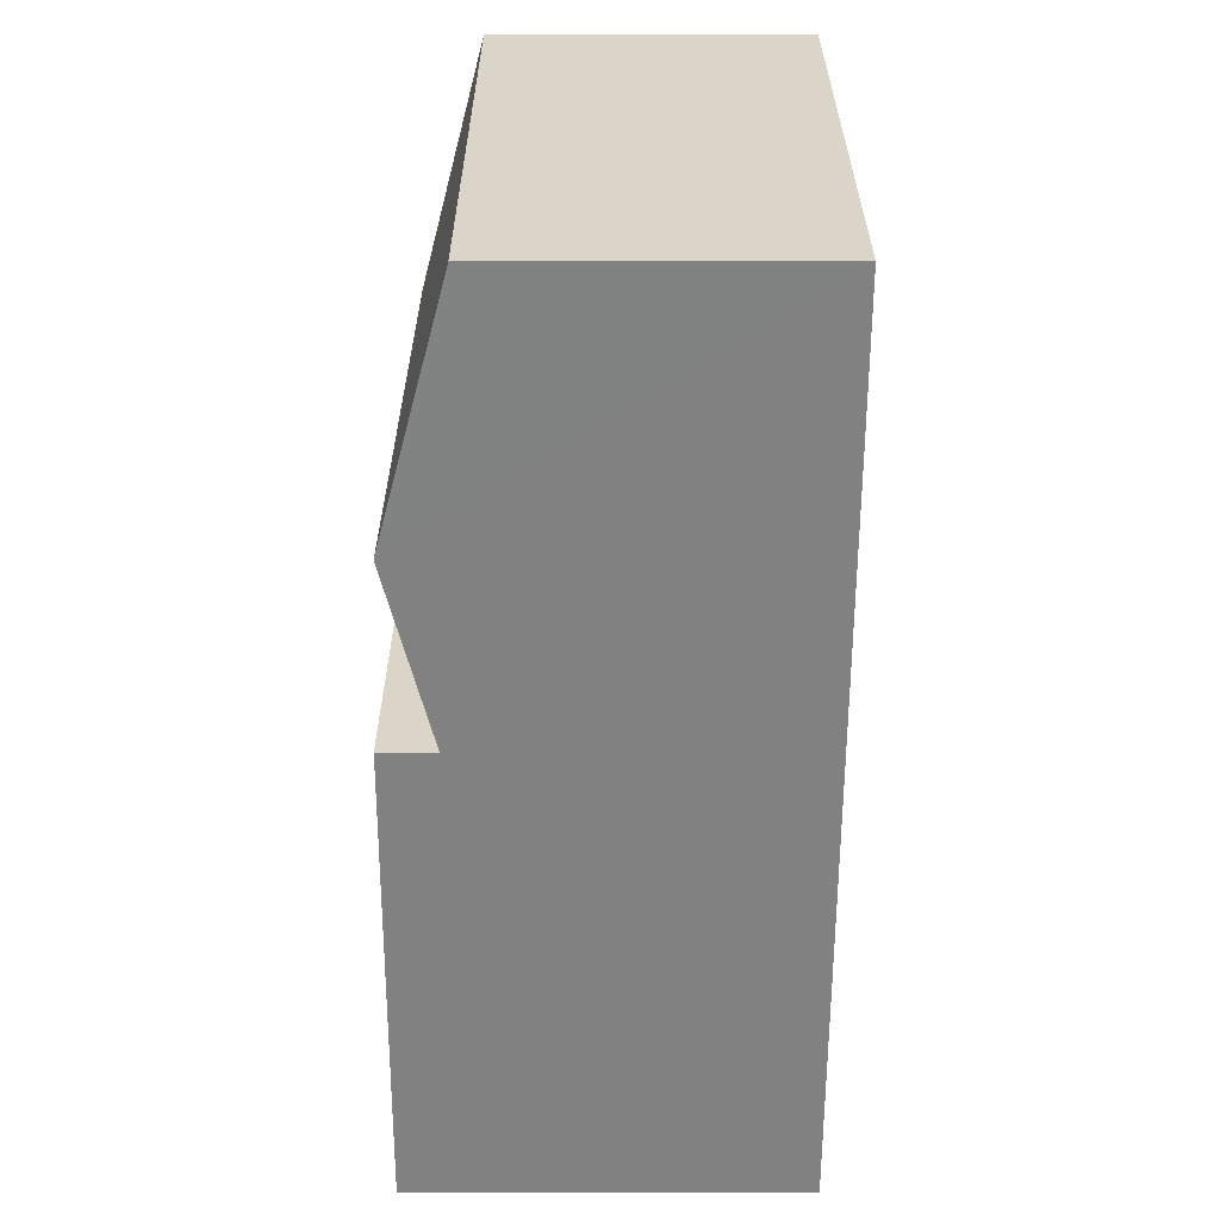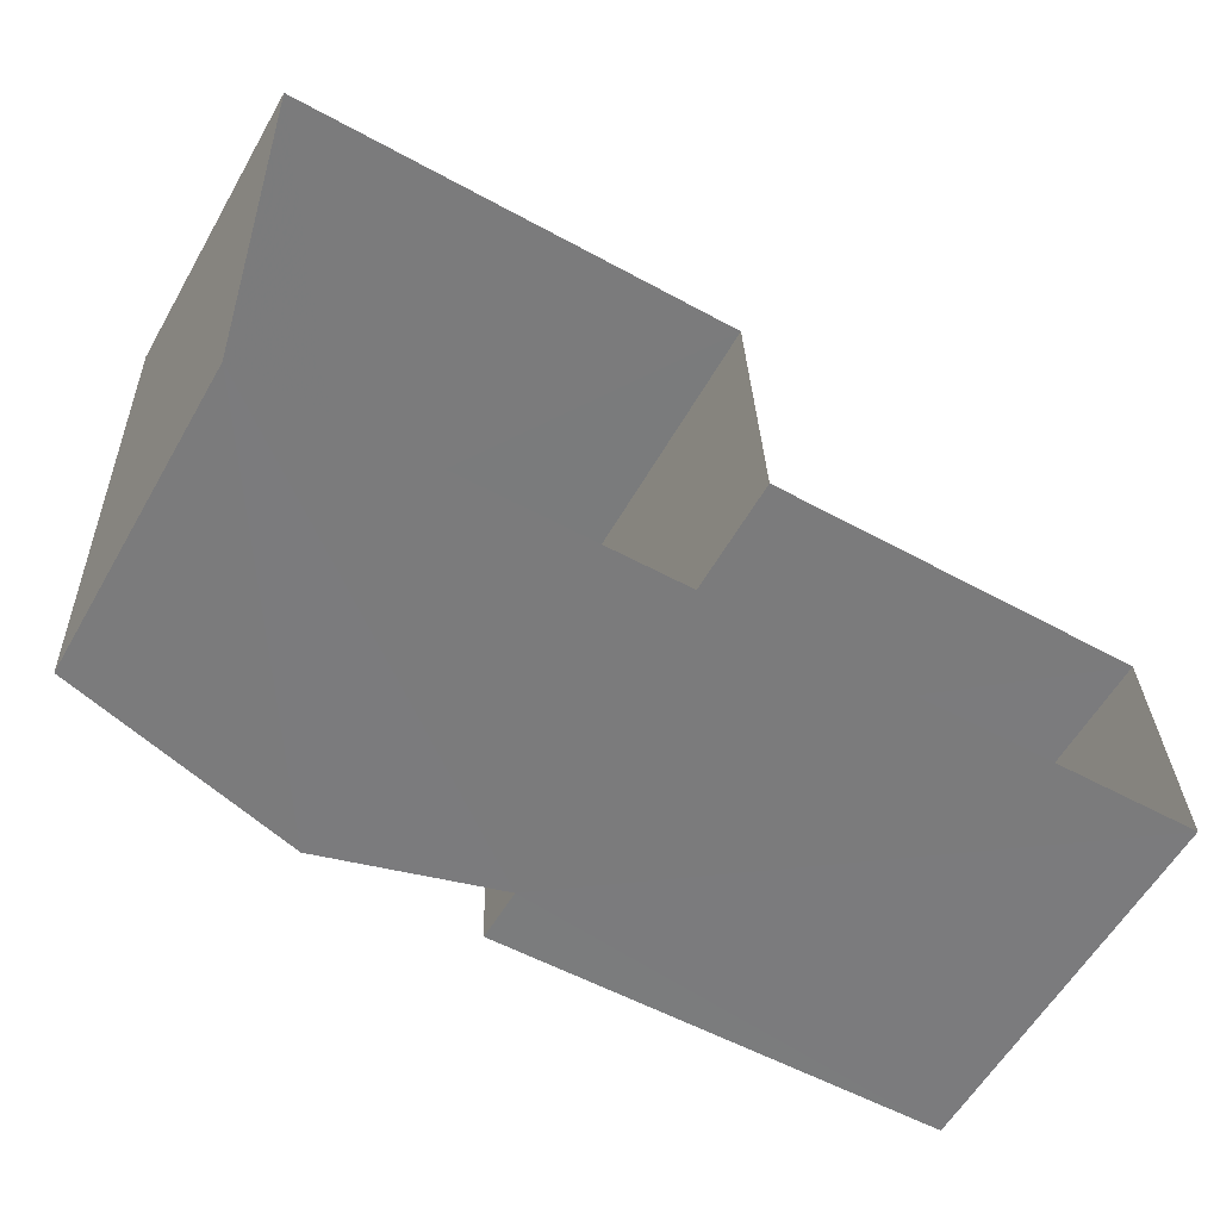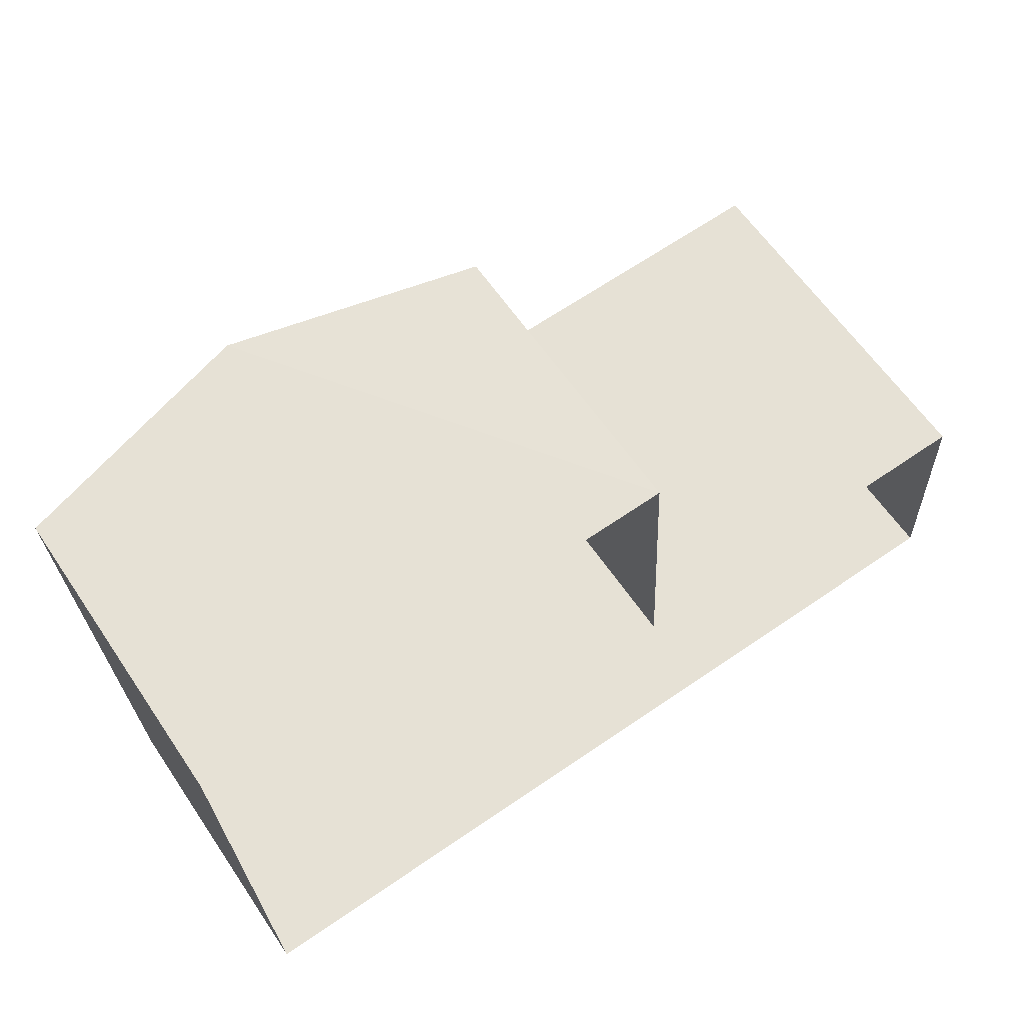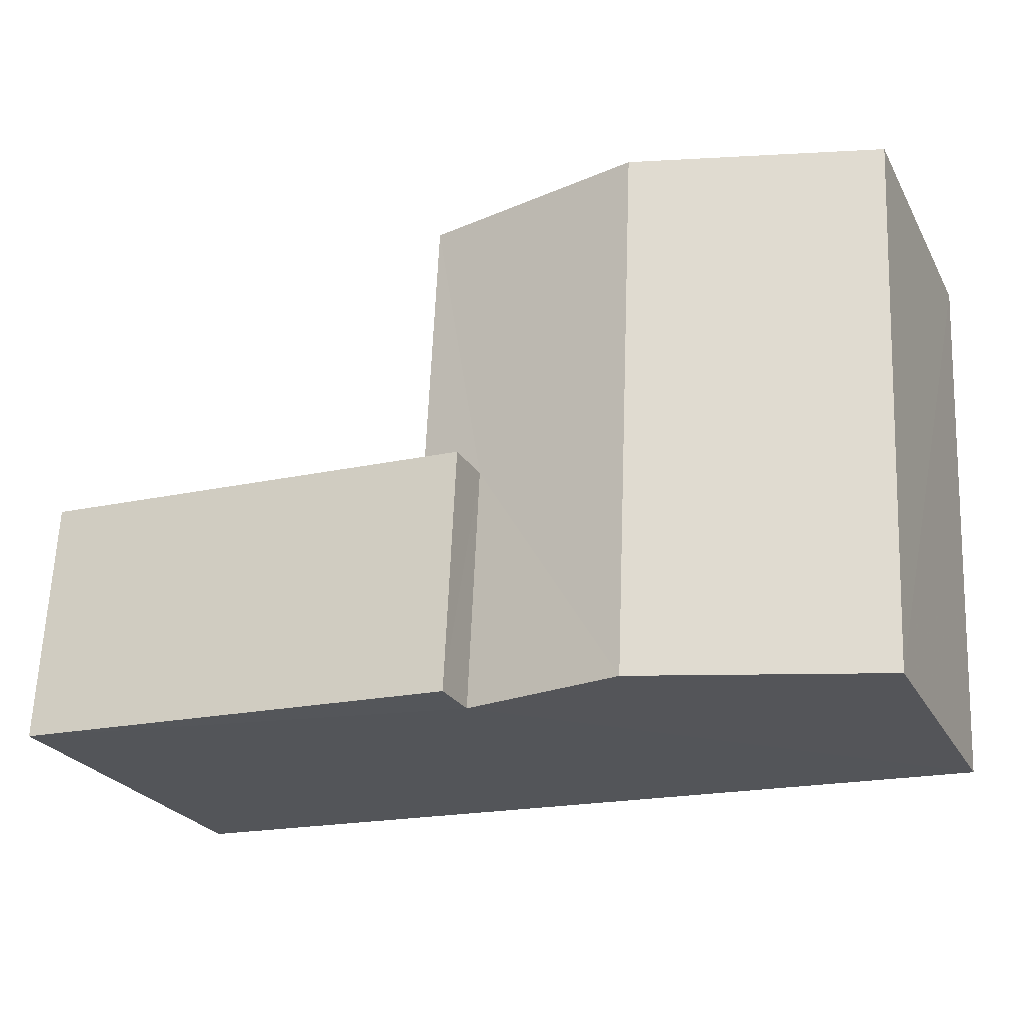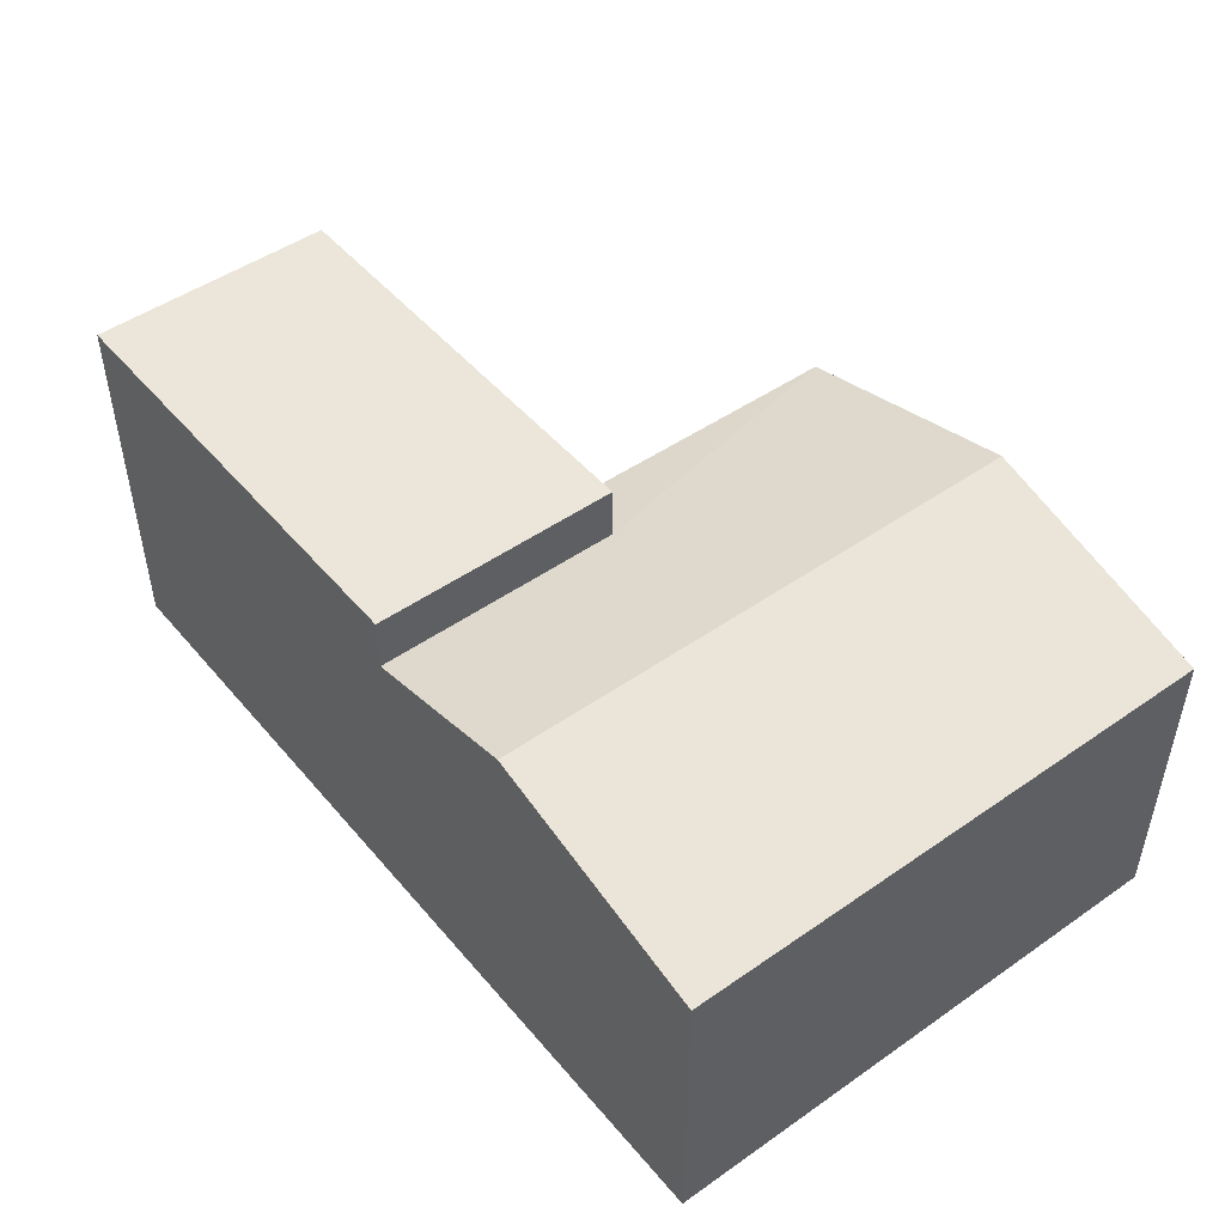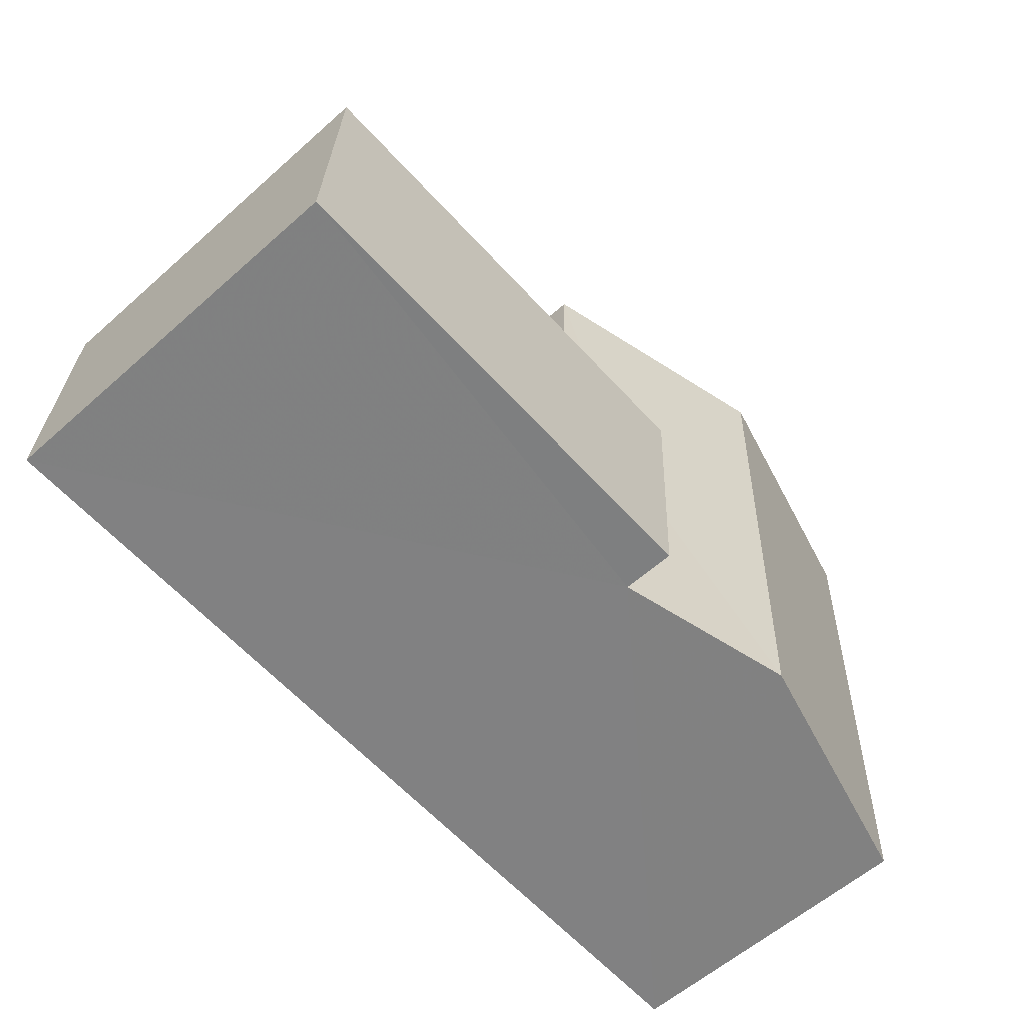
<metadata>
{"format":"obj","ext":"obj","renderer":"f3d","projection":"perspective","resolution":1024,"background":"white","views":[{"elev":-62.9,"azim":89.8,"up":"+Y"},{"elev":-59.5,"azim":149.9,"up":"+Y"},{"elev":61.9,"azim":145.6,"up":"+Y"},{"elev":-25.4,"azim":22.9,"up":"+Y"},{"elev":47.9,"azim":49.5,"up":"+Z"},{"elev":-58.7,"azim":-47.6,"up":"+Y"}]}
</metadata>
<code>
v -3.728e+05 -1.049e+05 25.9
v -3.728e+05 -1.049e+05 25.9
v -3.728e+05 -1.049e+05 25.9
v -3.728e+05 -1.049e+05 25.9
v -3.728e+05 -1.049e+05 25.9
v -3.728e+05 -1.049e+05 25.9
v -3.728e+05 -1.049e+05 29.41
v -3.728e+05 -1.049e+05 29.63
v -3.728e+05 -1.049e+05 30.15
v -3.728e+05 -1.049e+05 30.16
v -3.728e+05 -1.049e+05 29.41
v -3.728e+05 -1.049e+05 29.64
v -3.728e+05 -1.049e+05 30.24
v -3.728e+05 -1.049e+05 30.24
v -3.728e+05 -1.049e+05 30.24
v -3.728e+05 -1.049e+05 30.24
v -3.728e+05 -1.049e+05 29.41
v -3.728e+05 -1.049e+05 29.42
f 1 2 3
f 2 4 3
f 3 5 6
f 3 4 5
f 7 8 9
f 9 8 10
f 7 11 8
f 10 8 12
f 13 14 15
f 16 13 15
f 10 17 9
f 10 18 17
f 3 6 11
f 6 16 11
f 11 15 8
f 11 16 15
f 17 2 9
f 2 1 9
f 1 7 9
f 8 15 14
f 12 8 14
f 13 6 5
f 13 16 6
f 18 10 4
f 4 12 5
f 5 12 13
f 13 12 14
f 4 10 12
f 18 4 2
f 17 18 2
f 11 7 1
f 3 11 1

</code>
